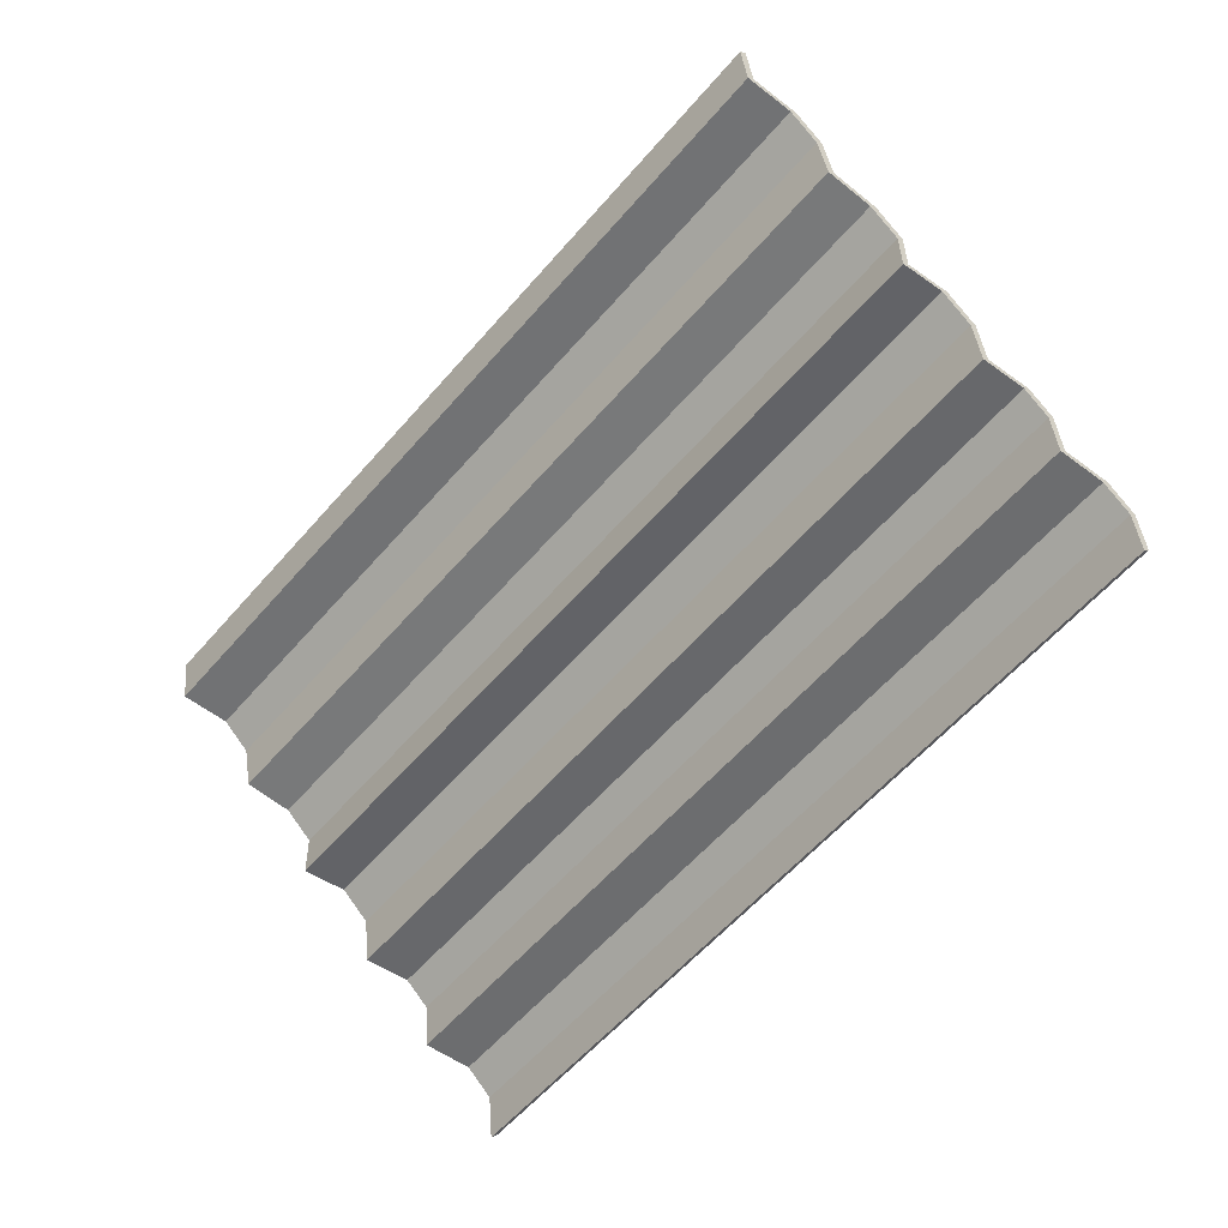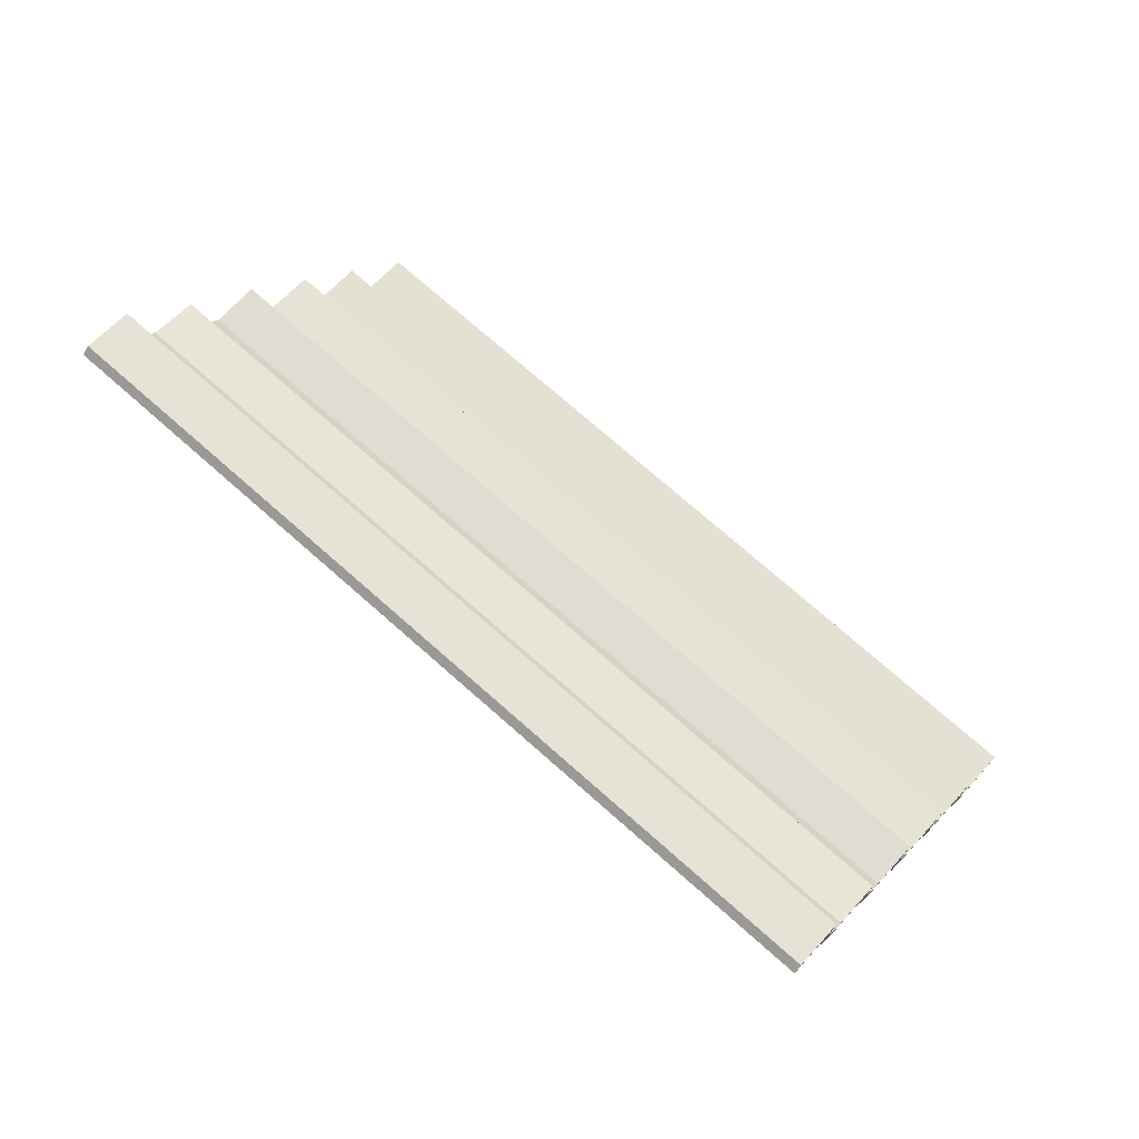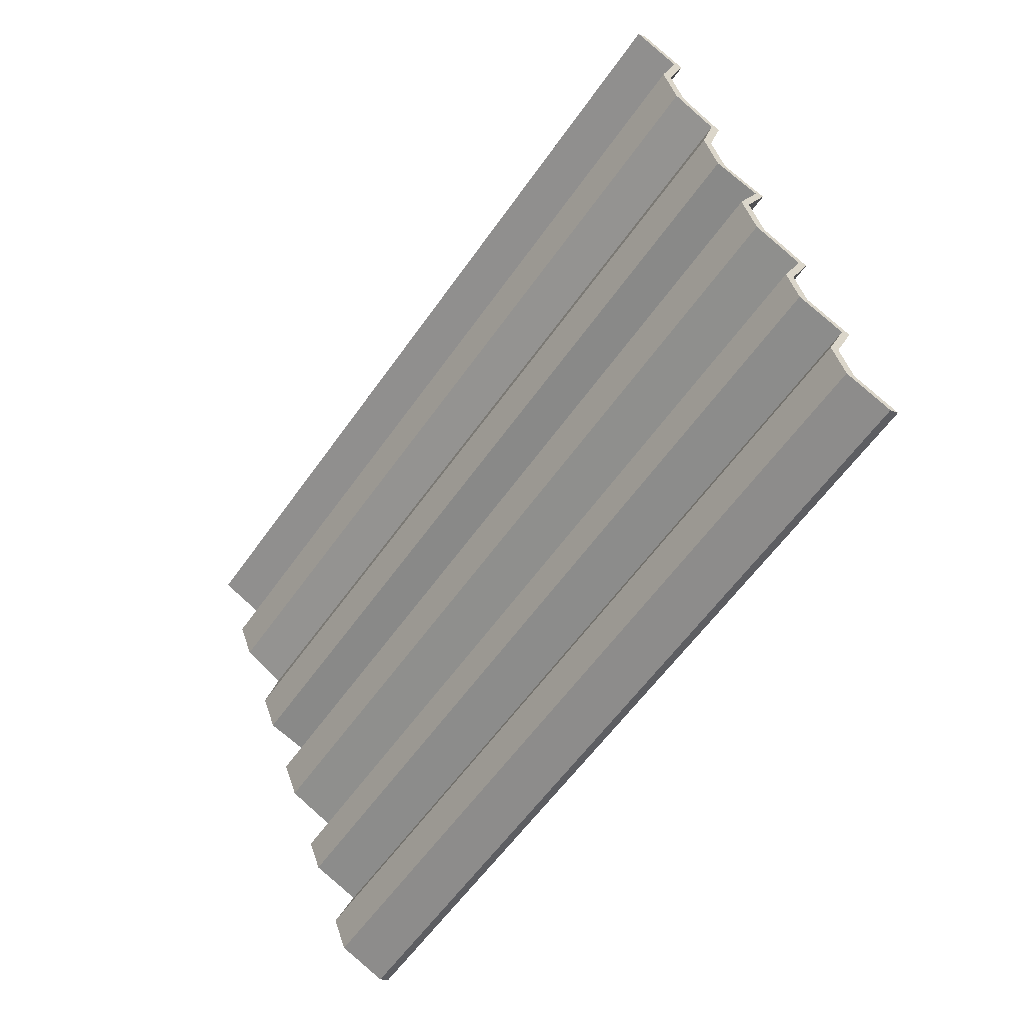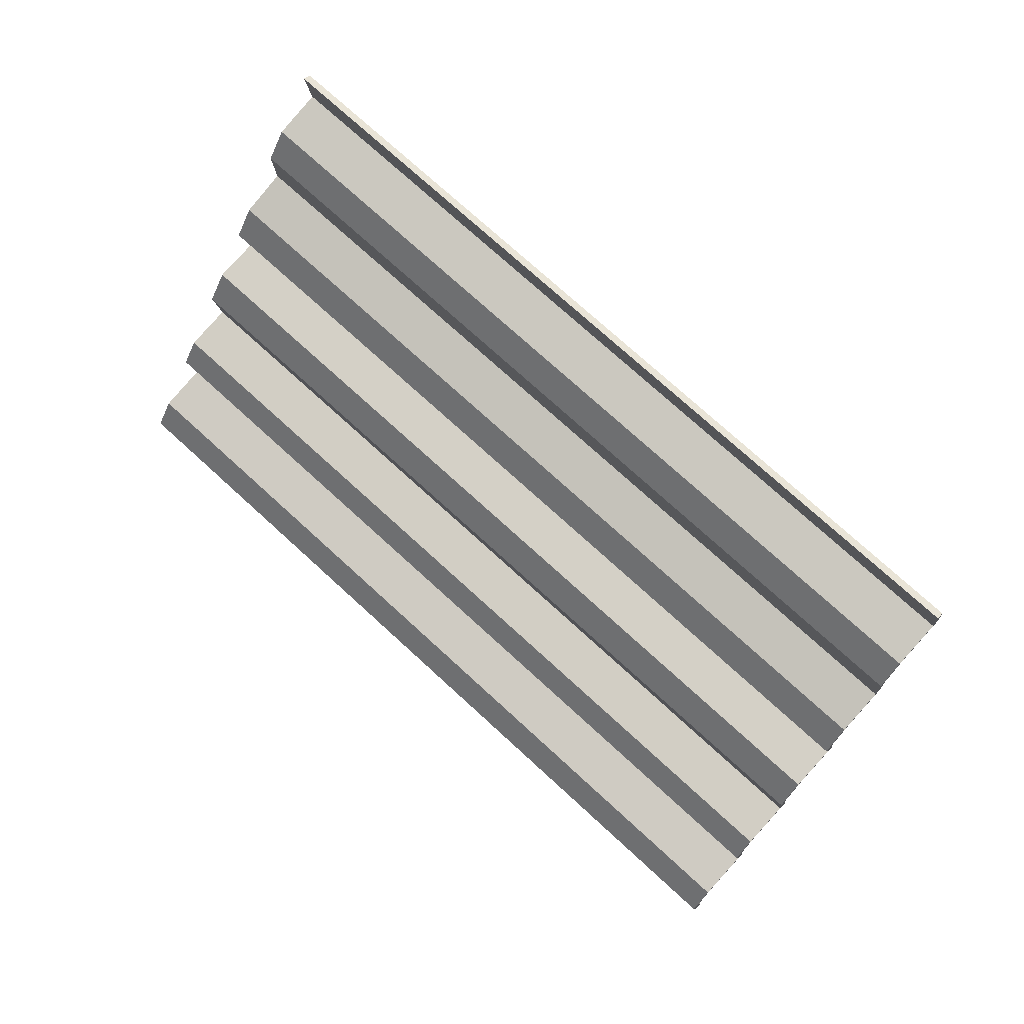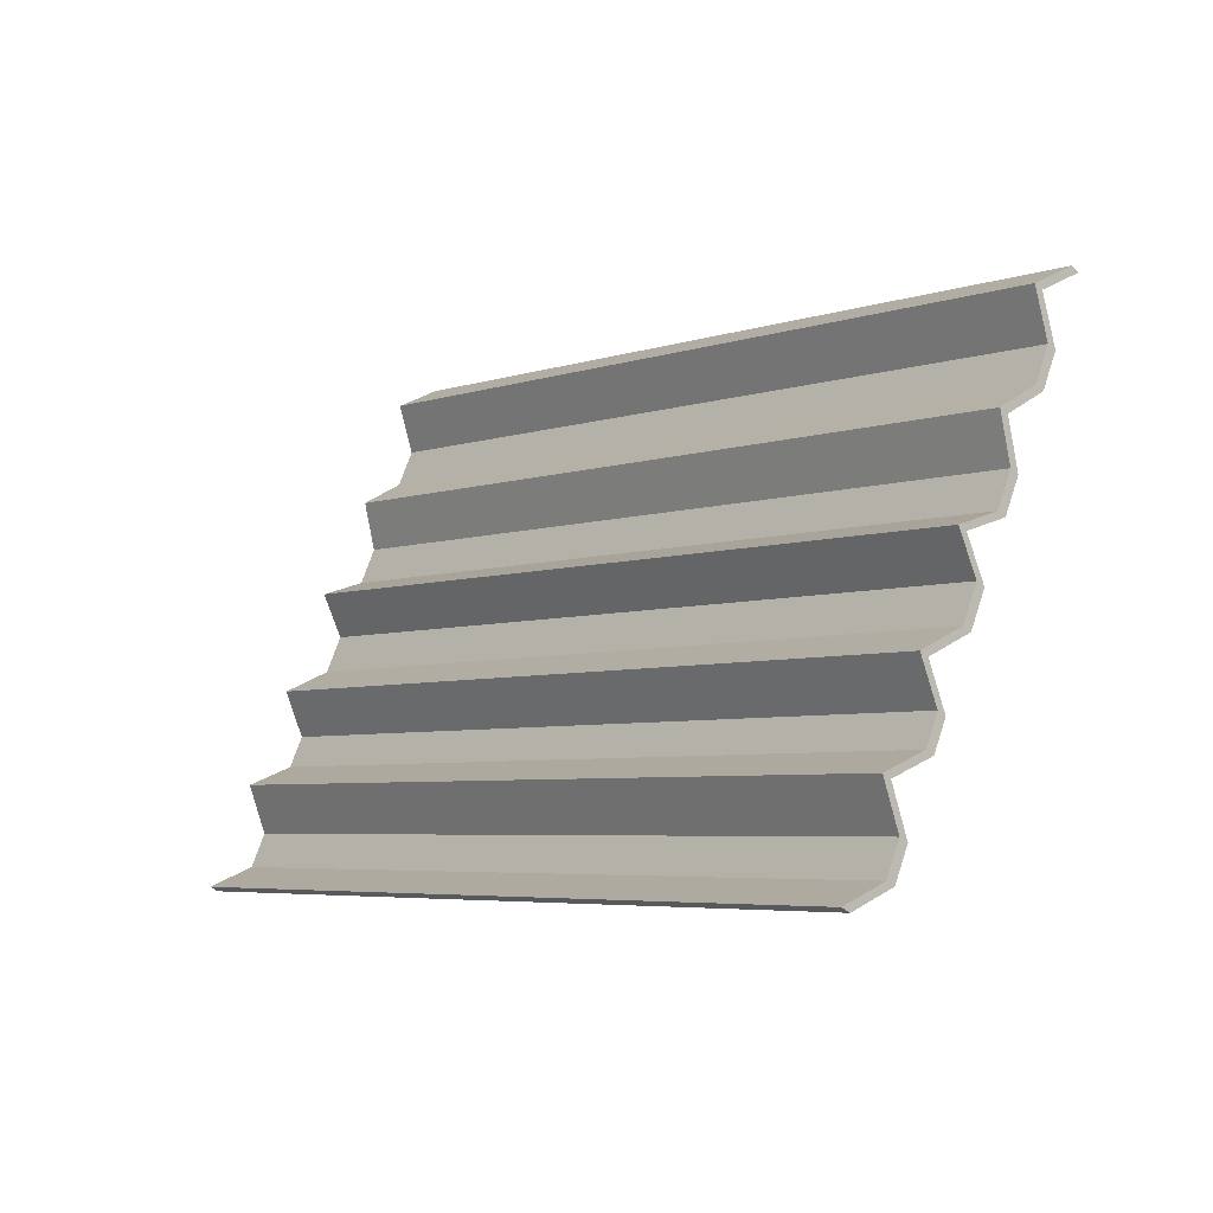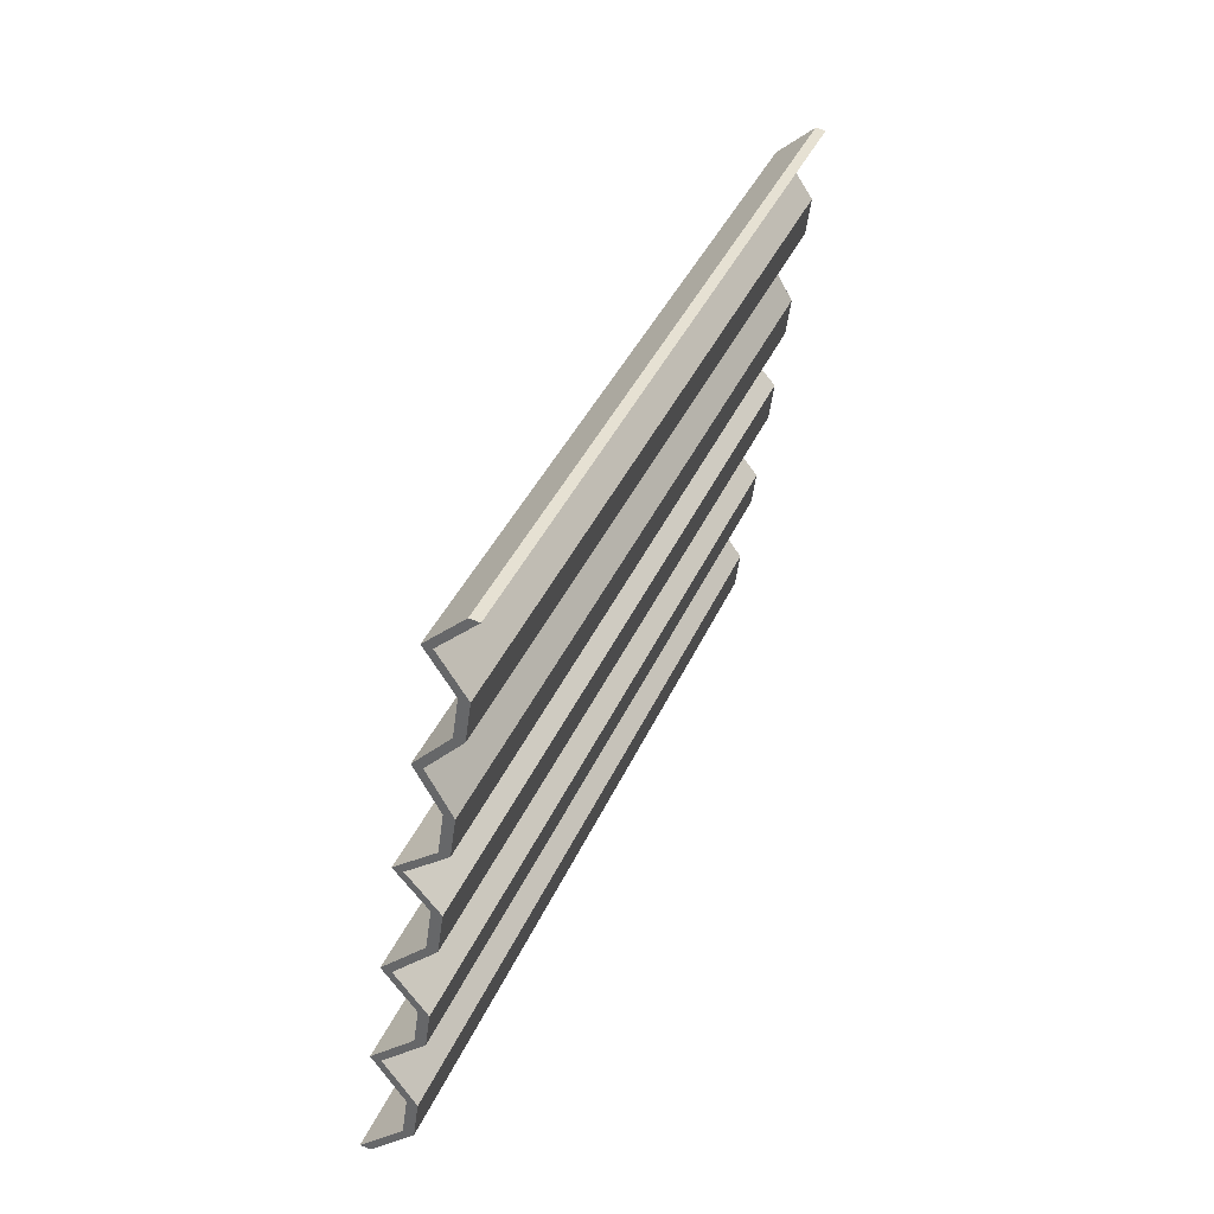
<metadata>
{"format":"obj","ext":"obj","renderer":"f3d","projection":"perspective","resolution":1024,"background":"white","views":[{"elev":73.5,"azim":126.2,"up":"+Y"},{"elev":9.6,"azim":5.7,"up":"+Y"},{"elev":-40.0,"azim":17.7,"up":"+Z"},{"elev":-46.4,"azim":-40.5,"up":"+Y"},{"elev":-21.7,"azim":-169.2,"up":"+Z"},{"elev":21.1,"azim":-106.7,"up":"+Z"}]}
</metadata>
<code>
o Plane
v -6.334 5.245 1.164
v 1.985 -1.118 3.583
v -3.846 5.918 -5.622
v 4.473 -0.445 -3.204
v -5.214 5.401 -2.277
v 3.105 -0.9619 0.1411
v 3.665 -0.8838 -1.58
v -4.654 5.48 -3.998
v -5.544 5.629 -0.5425
v 2.775 -0.7343 1.876
v -6.046 5.285 0.2824
v 2.272 -1.078 2.701
v 2.864 -0.9955 0.8808
v -5.454 5.368 -1.538
v 3.945 -0.8448 -2.44
v -4.374 5.519 -4.858
v -4.662 5.805 -3.114
v 3.656 -0.5588 -0.6953
v 4.084 -0.8254 -2.866
v -4.235 5.538 -5.284
v -4.266 5.86 -4.331
v 4.053 -0.5036 -1.913
v 3.537 -0.9017 -1.186
v -4.782 5.462 -3.604
v -5.062 5.423 -2.744
v 3.257 -0.9407 -0.3256
v 2.419 -1.058 2.248
v -5.899 5.306 -0.1707
v -5.96 5.601 0.8136
v 2.359 -0.7625 3.232
v -5.603 5.347 -1.081
v 2.716 -1.016 1.338
v 3.234 -0.6177 0.6028
v -5.084 5.746 -1.816
v -5.89 5.703 0.844
v -6.264 5.347 1.195
v 2.054 -1.016 3.613
v 4.153 -0.7236 -2.836
v 4.542 -0.3432 -3.173
v -3.777 6.02 -5.591
v -4.993 5.524 -2.714
v -5.144 5.503 -2.247
v 3.303 -0.5159 0.6332
v 3.174 -0.8601 0.1714
v 3.606 -0.7999 -1.156
v 3.734 -0.782 -1.549
v -4.197 5.962 -4.301
v -4.584 5.581 -3.968
v -5.534 5.449 -1.05
v -5.475 5.731 -0.5121
v 2.489 -0.9557 2.278
v 2.844 -0.6325 1.906
v -5.83 5.408 -0.1404
v -5.977 5.387 0.3128
v 2.428 -0.6607 3.262
v 2.341 -0.9763 2.731
v 2.785 -0.9144 1.368
v 2.933 -0.8937 0.9111
v -5.015 5.847 -1.785
v -5.385 5.47 -1.507
v 4.122 -0.4018 -1.883
v 4.014 -0.743 -2.41
v -4.166 5.64 -5.254
v -4.304 5.62 -4.828
v -4.713 5.564 -3.574
v -4.593 5.906 -3.083
v 3.326 -0.8389 -0.2952
v 3.726 -0.457 -0.6649
f 20 3 4 19
f 34 5 6 33
f 24 8 7 23
f 28 9 10 27
f 29 11 12 30
f 31 14 13 32
f 21 16 15 22
f 25 17 18 26
f 16 20 19 15
f 8 21 22 7
f 17 24 23 18
f 5 25 26 6
f 11 28 27 12
f 1 29 30 2
f 9 31 32 10
f 14 34 33 13
f 63 38 39 40
f 59 43 44 42
f 65 45 46 48
f 53 51 52 50
f 35 55 56 54
f 49 57 58 60
f 47 61 62 64
f 41 67 68 66
f 64 62 38 63
f 48 46 61 47
f 66 68 45 65
f 42 44 67 41
f 54 56 51 53
f 36 37 55 35
f 50 52 57 49
f 60 58 43 59
f 27 10 52 51
f 9 28 53 50
f 15 19 38 62
f 3 20 63 40
f 28 11 54 53
f 11 29 35 54
f 29 1 36 35
f 30 12 56 55
f 2 30 55 37
f 1 2 37 36
f 16 21 47 64
f 19 4 39 38
f 7 22 61 46
f 32 13 58 57
f 14 31 49 60
f 4 3 40 39
f 34 14 60 59
f 10 32 57 52
f 25 5 42 41
f 18 23 45 68
f 33 6 44 43
f 8 24 65 48
f 22 15 62 61
f 13 33 43 58
f 20 16 64 63
f 5 34 59 42
f 23 7 46 45
f 17 25 41 66
f 21 8 48 47
f 6 26 67 44
f 24 17 66 65
f 26 18 68 67
f 31 9 50 49
f 12 27 51 56

</code>
